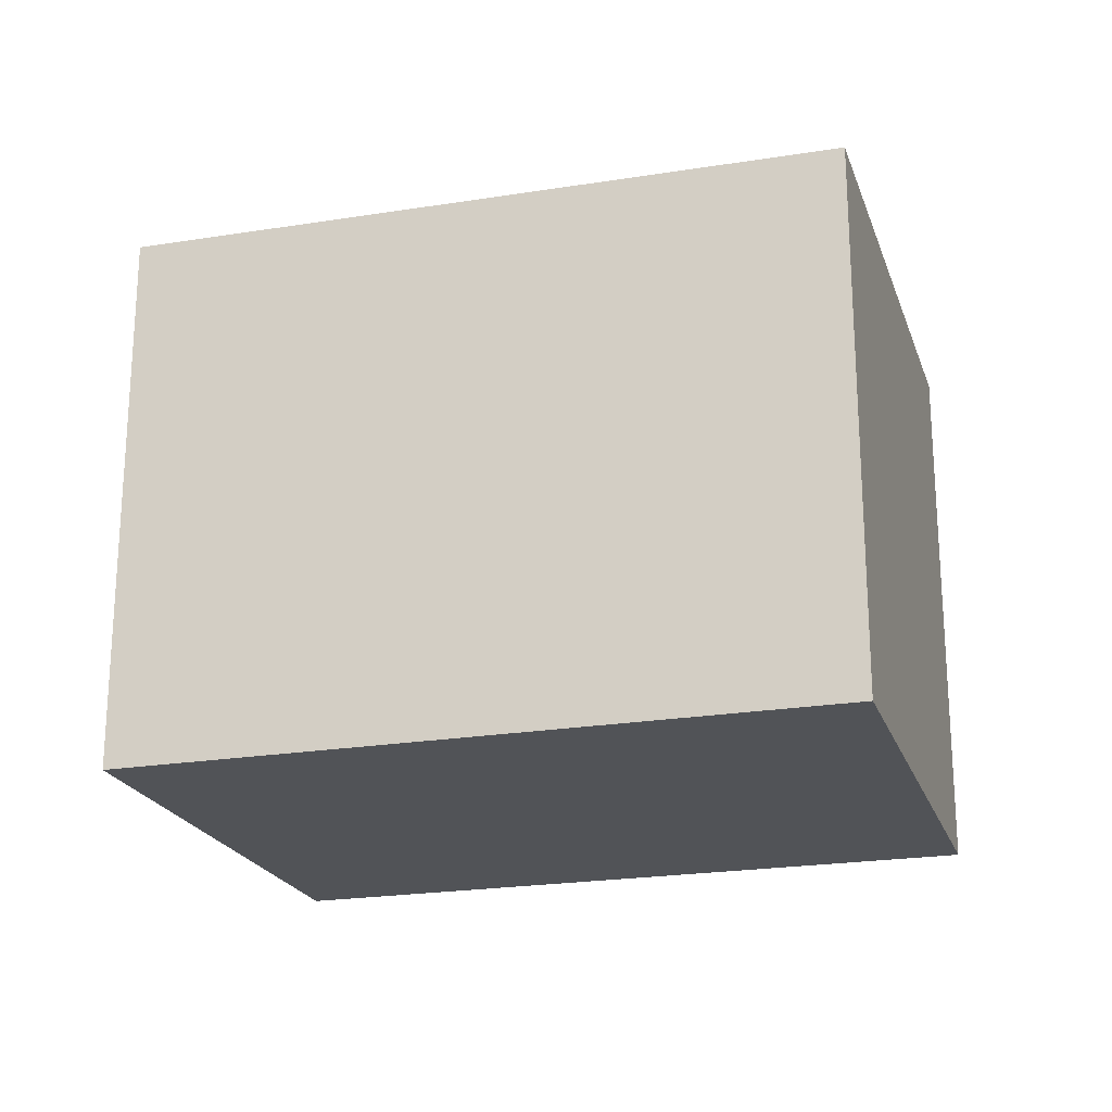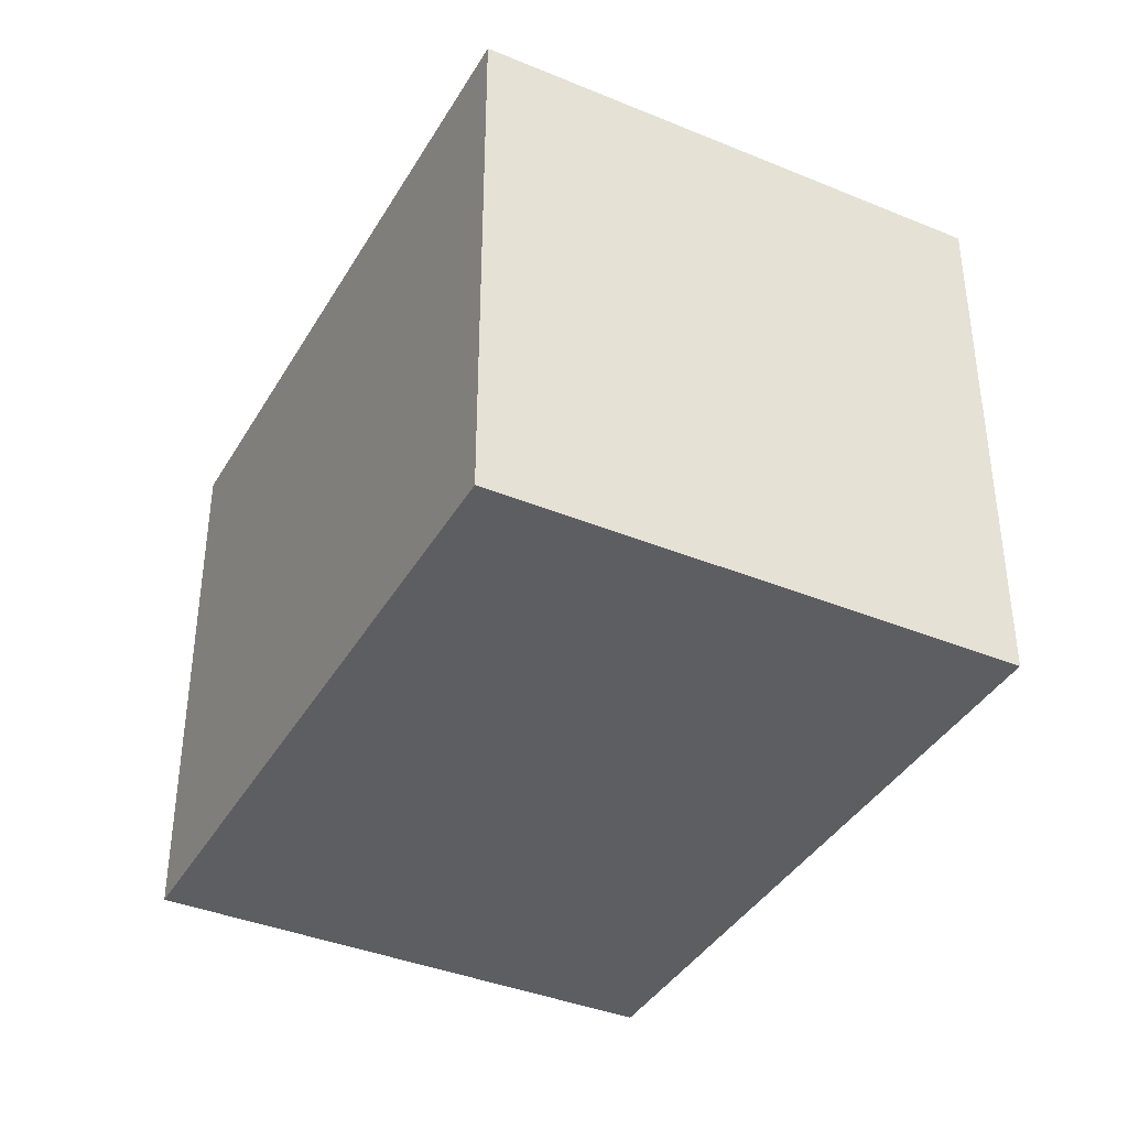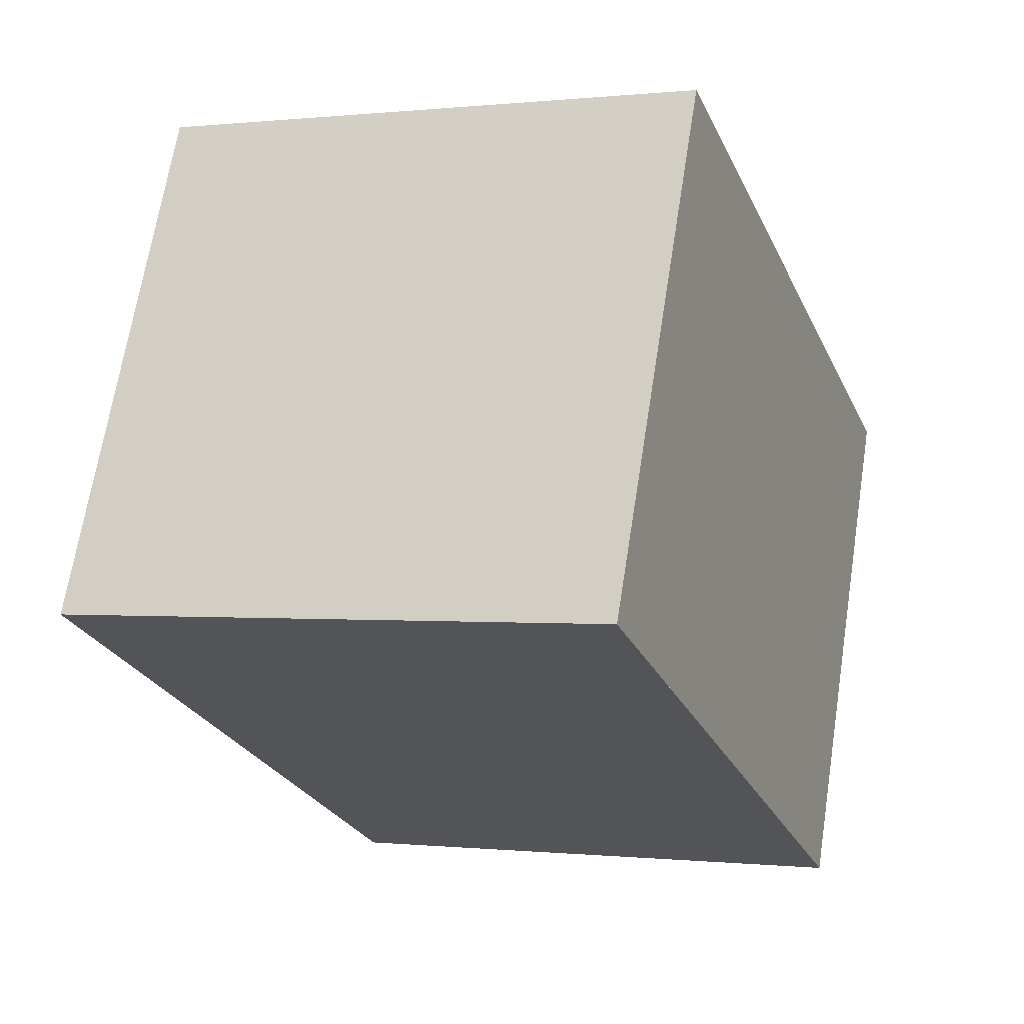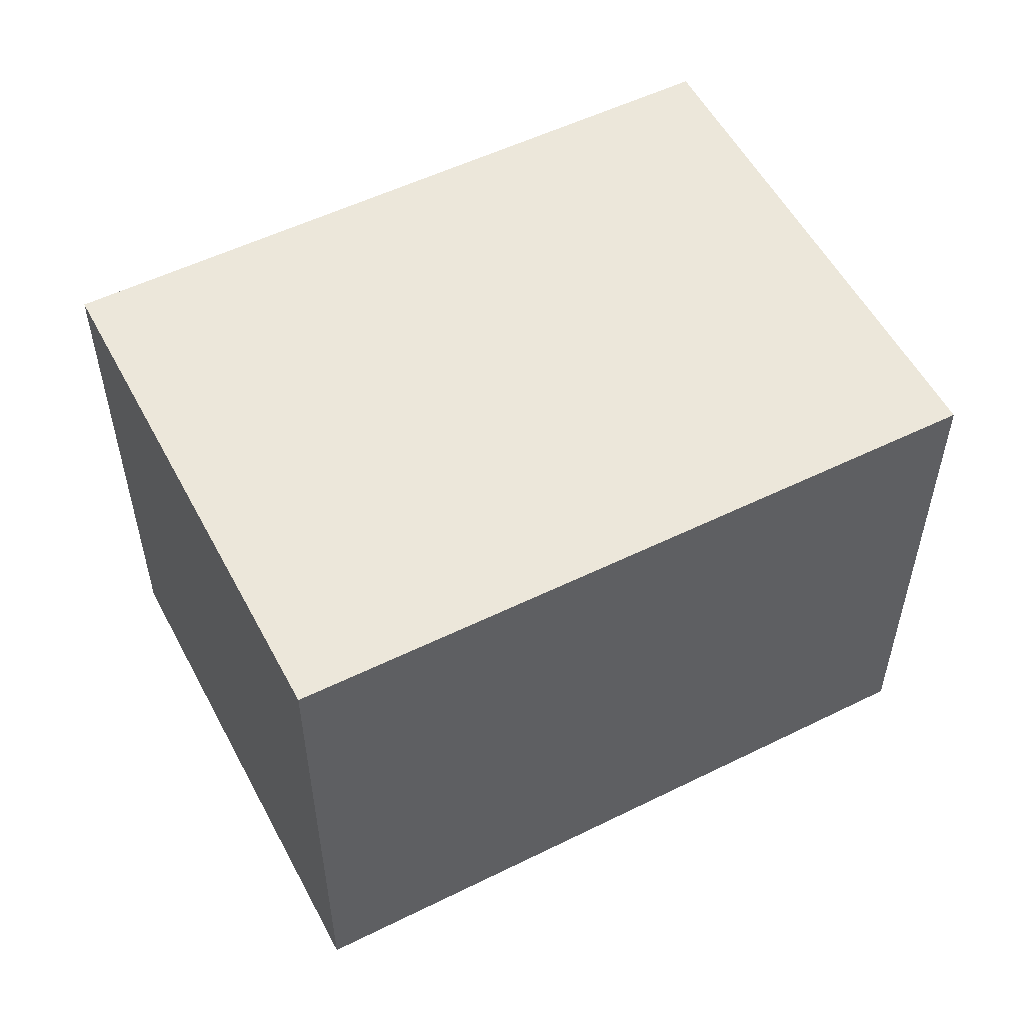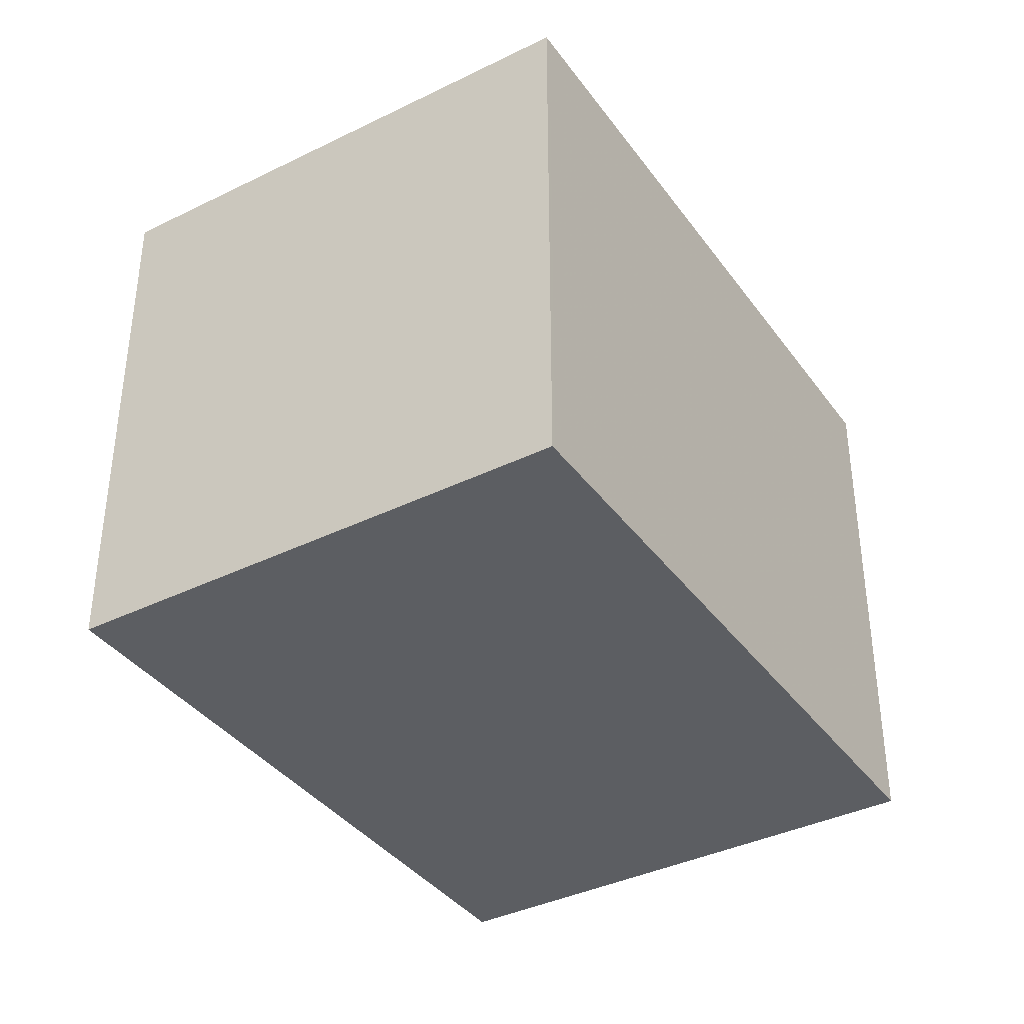
<metadata>
{"format":"obj","ext":"obj","renderer":"f3d","projection":"perspective","resolution":1024,"background":"white","views":[{"elev":-21.7,"azim":-139.4,"up":"+Z"},{"elev":-38.9,"azim":-93.2,"up":"+Z"},{"elev":-0.2,"azim":112.3,"up":"+Y"},{"elev":54.9,"azim":176.5,"up":"+Z"},{"elev":-38.0,"azim":146.1,"up":"+Z"}]}
</metadata>
<code>
v 146.1 -2070 3.209
v 142.3 -2072 3.168
v 141 -2069 3.17
v 144.9 -2067 3.212
v 146.1 -2070 3.209
v 144.8 -2067 3.211
v 144.9 -2067 3.211
v 141.1 -2069 3.17
v 144.9 -2067 3.212
v 142.3 -2072 3.168
v 141.1 -2069 3.17
v 141 -2069 3.17
v 142.3 -2072 3.168
v 142.3 -2072 3.168
v 146.1 -2070 3.209
v 146.1 -2070 3.209
v 146.1 -2070 3.209
v 146.1 -2070 3.209
v 146.1 -2070 0
v 146.1 -2070 0
v 142.3 -2072 3.168
v 142.3 -2072 3.168
v 142.3 -2072 4.441e-16
v 142.3 -2072 0
v 141 -2069 3.17
v 141 -2069 3.17
v 141 -2069 -4.441e-16
v 141 -2069 0
v 144.9 -2067 3.212
v 144.9 -2067 3.212
v 144.9 -2067 0
v 144.9 -2067 0
v 142.3 -2072 3.168
v 146.1 -2070 3.209
v 146.1 -2070 0
v 142.3 -2072 0
v 144.9 -2067 3.212
v 144.8 -2067 3.211
v 144.8 -2067 0
v 144.9 -2067 0
v 141 -2069 3.17
v 141.1 -2069 3.17
v 141.1 -2069 0
v 141 -2069 -4.441e-16
v 146.1 -2070 3.209
v 144.9 -2067 3.212
v 144.9 -2067 0
v 146.1 -2070 0
v 142.3 -2072 3.168
v 142.3 -2072 3.168
v 142.3 -2072 0
v 142.3 -2072 4.441e-16
v 144.8 -2067 3.211
v 141 -2069 3.17
v 141 -2069 0
v 144.8 -2067 0
v 141.1 -2069 3.17
v 142.3 -2072 3.168
v 142.3 -2072 0
v 141.1 -2069 0
v 146.1 -2070 3.209
v 146.1 -2070 3.209
v 146.1 -2070 0
v 146.1 -2070 0
v 146.1 -2070 0
v 142.3 -2072 0
v 141 -2069 0
v 144.9 -2067 0
f 7 6 4 9
f 12 6 7 11
f 13 11 7 15
f 15 7 9 16
f 14 8 11 13
f 11 8 3 12
f 13 10 2 14
f 15 5 10 13
f 16 1 5 15
f 18 19 20 17
f 22 23 24 21
f 26 27 28 25
f 30 31 32 29
f 34 35 36 33
f 38 39 40 37
f 42 43 44 41
f 46 47 48 45
f 50 51 52 49
f 54 55 56 53
f 58 59 60 57
f 62 63 64 61
f 66 67 68 65

</code>
